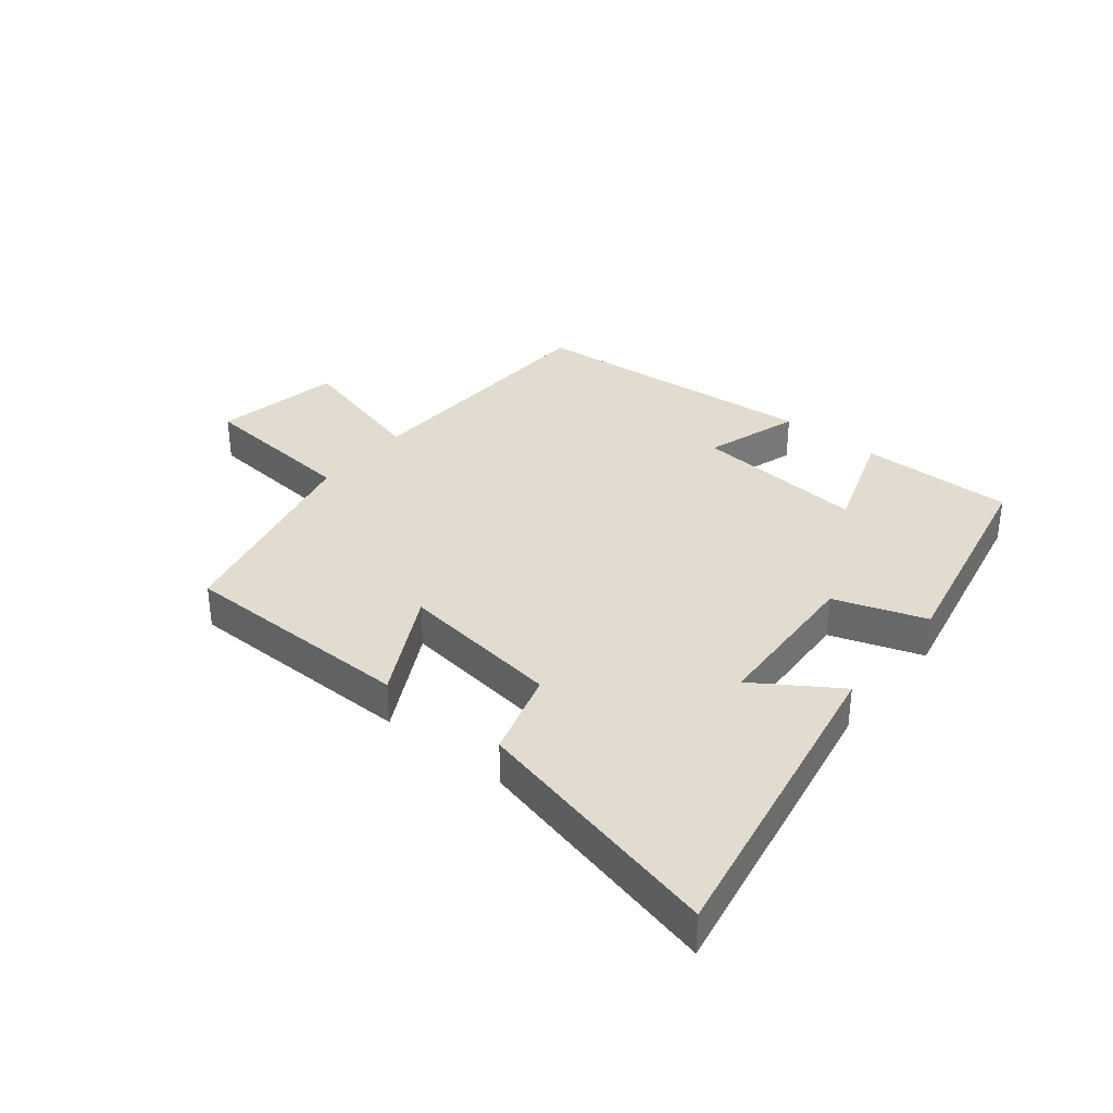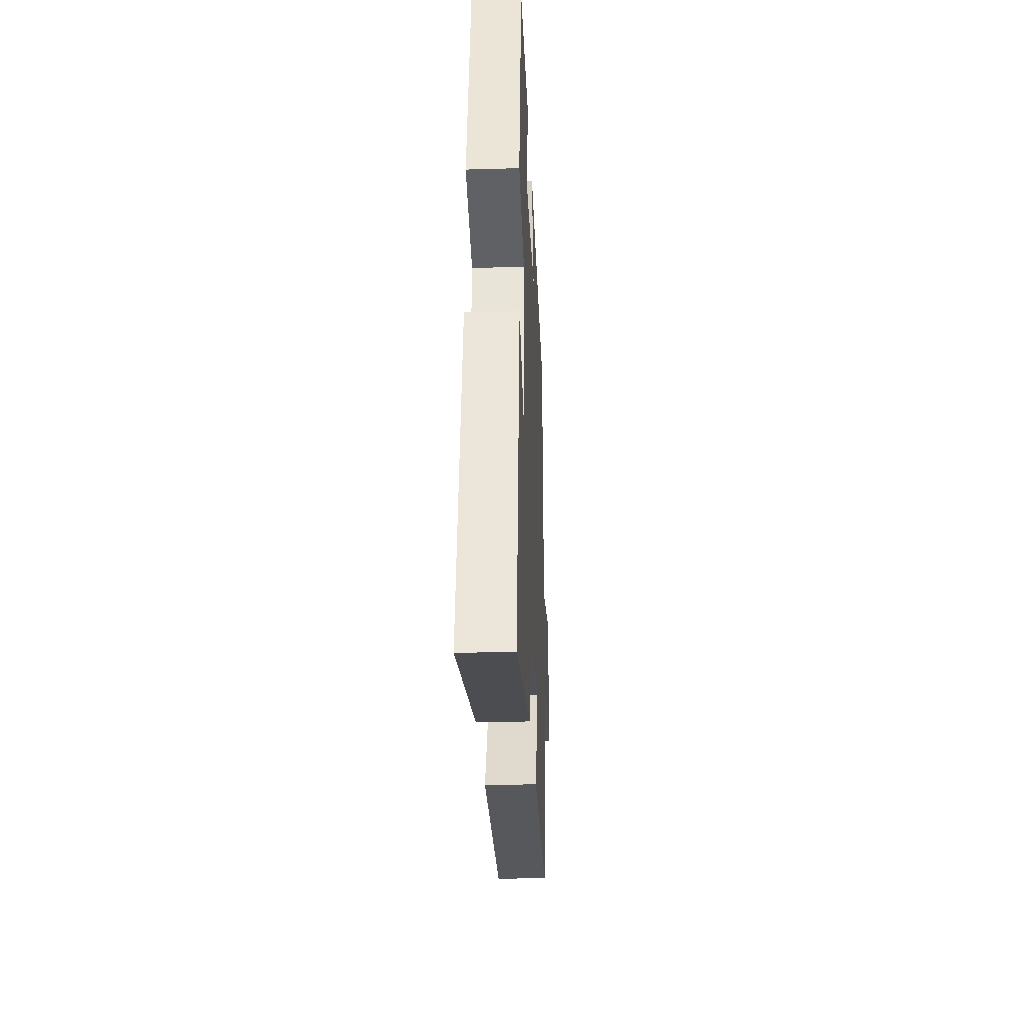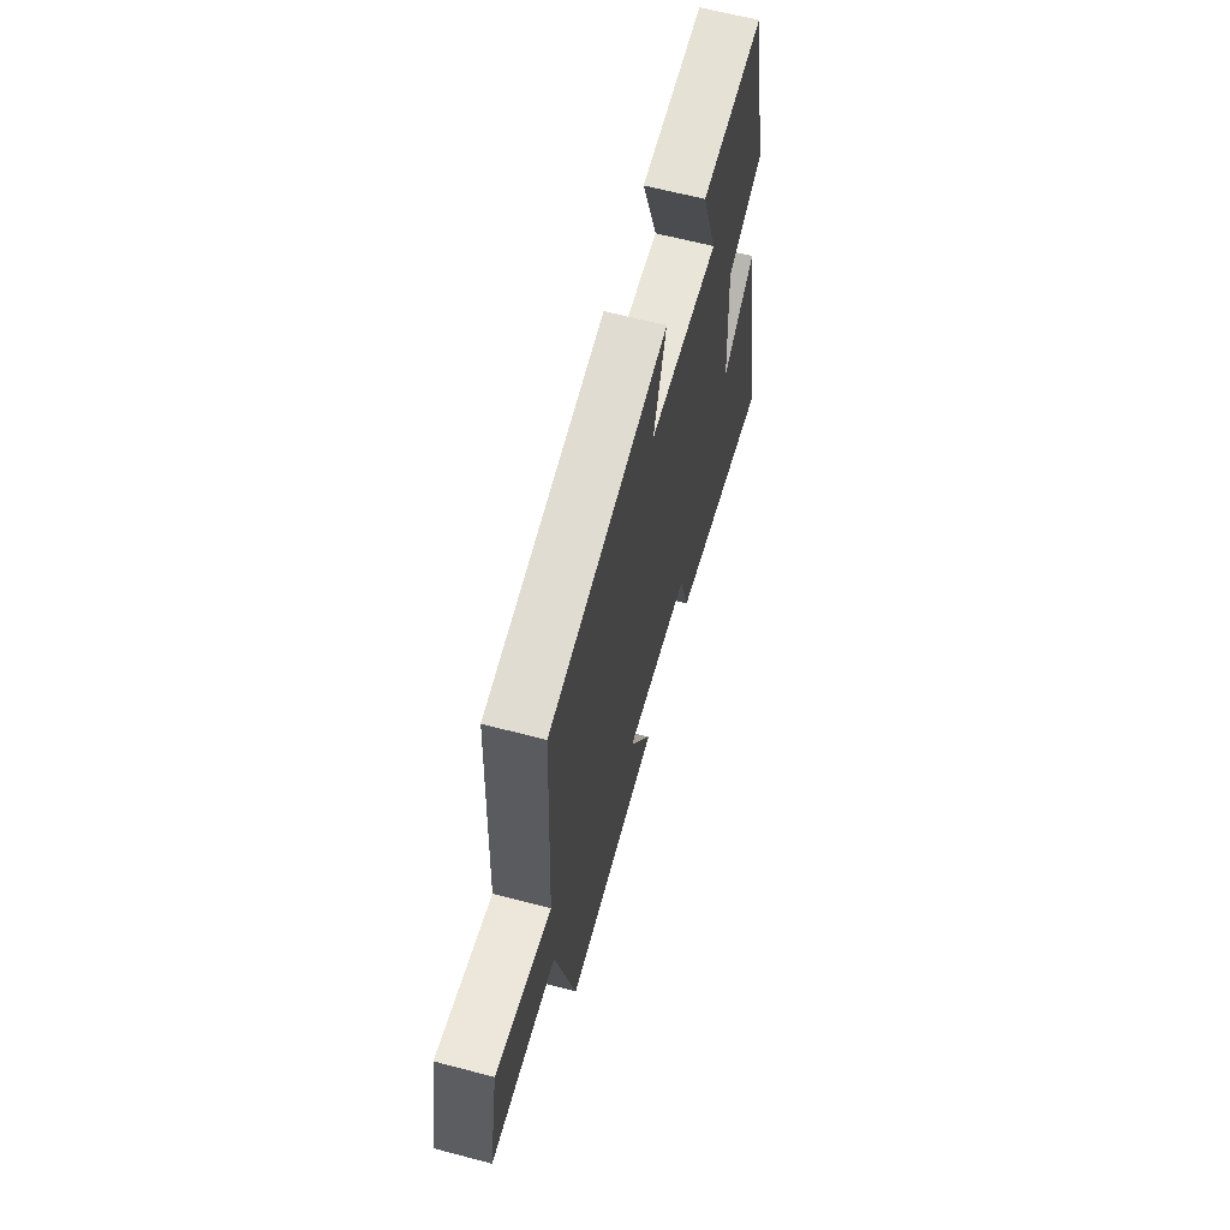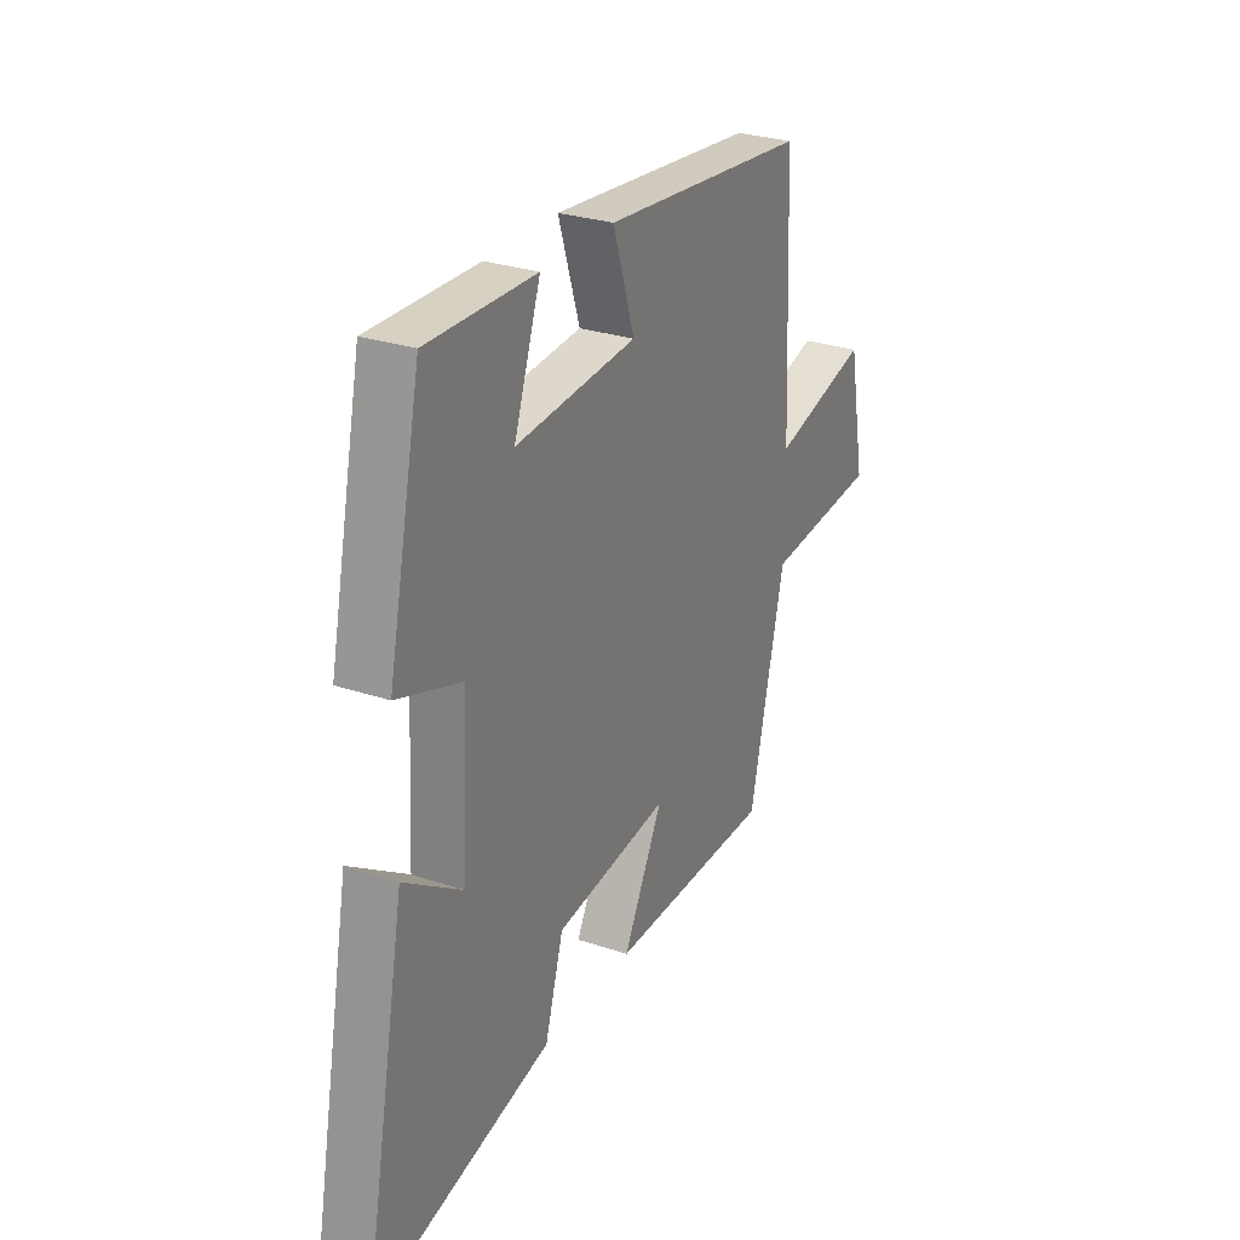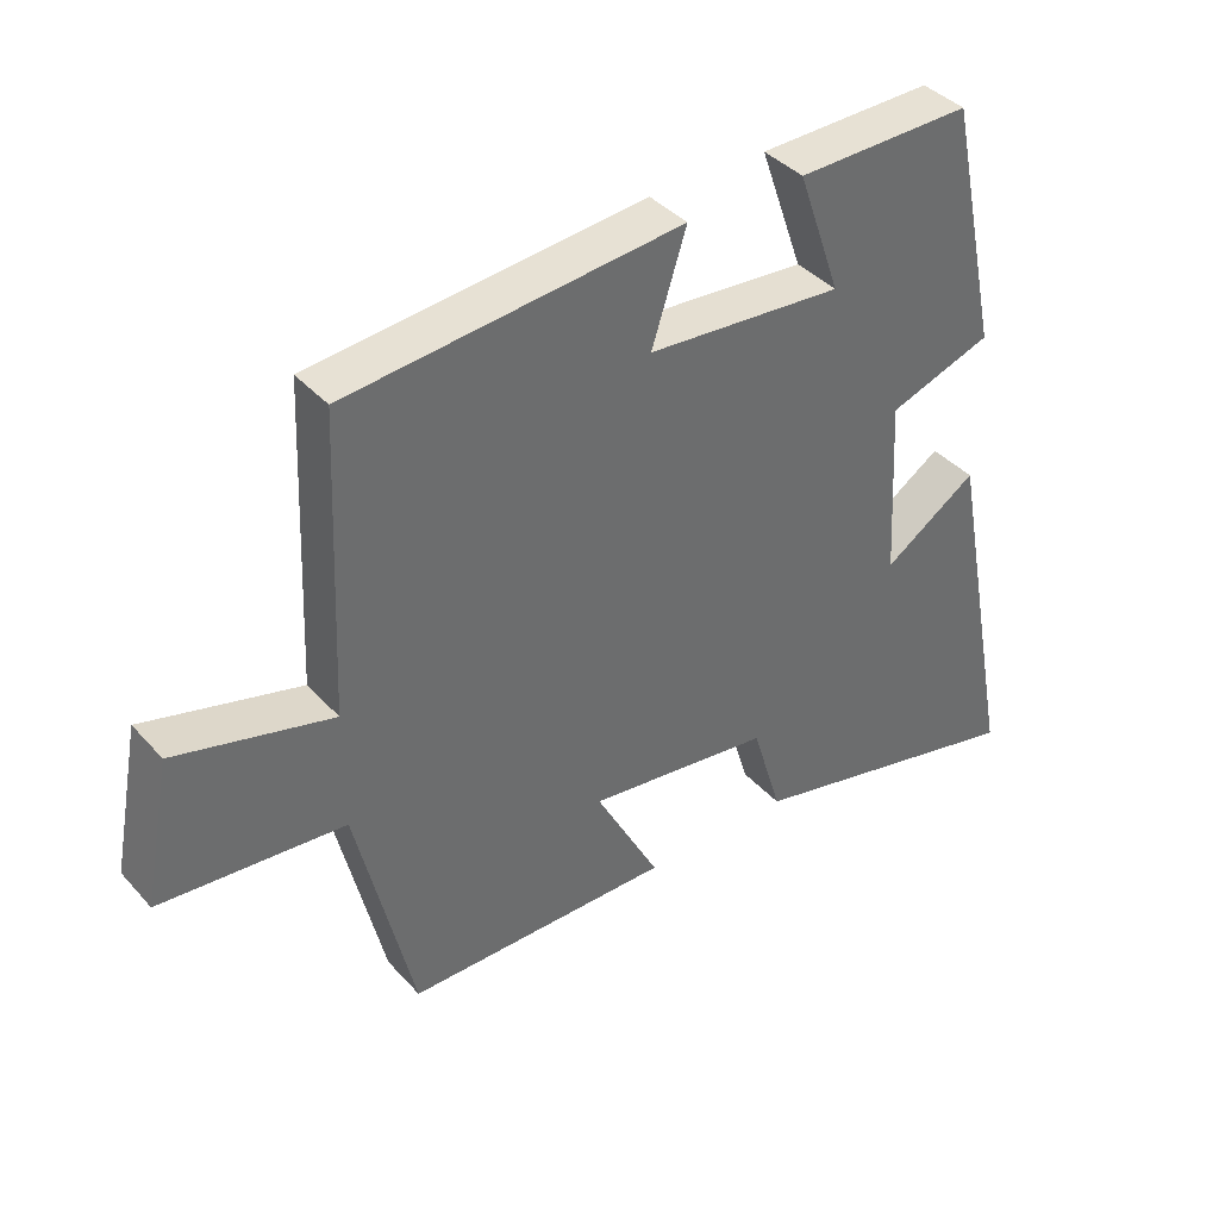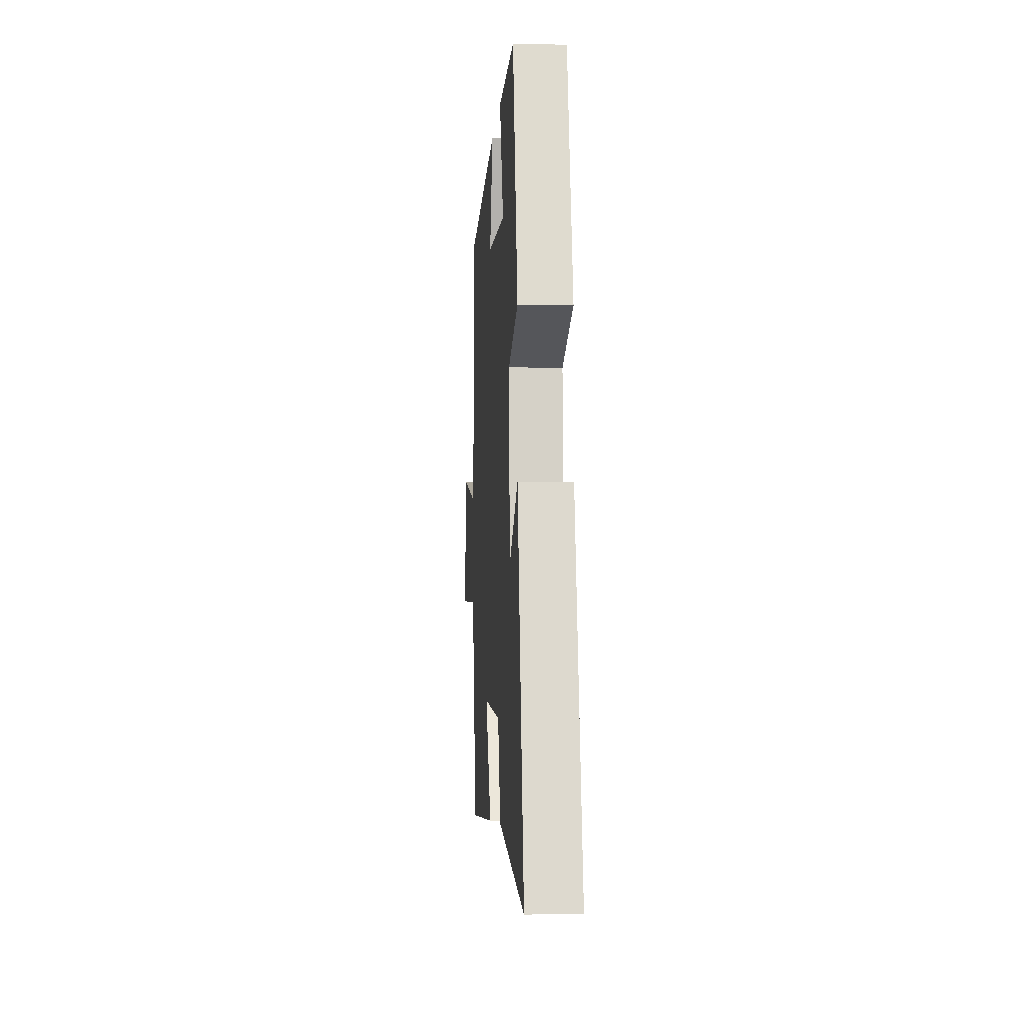
<metadata>
{"format":"obj","ext":"obj","renderer":"f3d","projection":"perspective","resolution":1024,"background":"white","views":[{"elev":34.5,"azim":-140.8,"up":"+Y"},{"elev":-28.7,"azim":-87.5,"up":"+Z"},{"elev":63.2,"azim":104.9,"up":"+Z"},{"elev":28.0,"azim":-62.9,"up":"+Z"},{"elev":39.3,"azim":142.9,"up":"+Z"},{"elev":-6.7,"azim":-94.1,"up":"+Z"}]}
</metadata>
<code>
v 0.481 0.07 0.453
v 0.5 0.07 0.023
v 0.726 0.07 0.082
v 0.766 0.07 -0.126
v 0.5 0.07 -0.149
v 0.418 0.07 -0.498
v 0.033 0.07 -0.5
v 0.126 0.07 -0.324
v -0.14 0.07 -0.358
v -0.183 0.07 -0.5
v -0.6 0.07 -0.597
v -0.5 0.07 -0.077
v -0.365 0.07 -0.167
v -0.351 0.07 0.093
v -0.5 0.07 0.145
v -0.423 0.07 0.505
v -0.171 0.07 0.5
v -0.233 0.07 0.322
v 0.049 0.07 0.344
v -0.001 0.07 0.5
v 0.481 0 0.453
v 0.5 0 0.023
v 0.726 0 0.082
v 0.766 0 -0.126
v 0.5 0 -0.149
v 0.418 0 -0.498
v 0.033 0 -0.5
v 0.126 0 -0.324
v -0.14 0 -0.358
v -0.183 0 -0.5
v -0.6 0 -0.597
v -0.5 0 -0.077
v -0.365 0 -0.167
v -0.351 0 0.093
v -0.5 0 0.145
v -0.423 0 0.505
v -0.171 0 0.5
v -0.233 0 0.322
v 0.049 0 0.344
v -0.001 0 0.5
f 19 20 1 2
f 18 19 2
f 15 16 17 18
f 14 15 18 2
f 13 14 2
f 10 11 12 13
f 9 10 13
f 8 9 13 2
f 5 6 7 8
f 5 8 2 3
f 3 4 5
f 22 21 40 39
f 22 39 38
f 38 37 36 35
f 22 38 35 34
f 22 34 33
f 33 32 31 30
f 33 30 29
f 22 33 29 28
f 28 27 26 25
f 23 22 28 25
f 25 24 23
f 1 21 22 2
f 2 22 23 3
f 3 23 24 4
f 4 24 25 5
f 5 25 26 6
f 6 26 27 7
f 7 27 28 8
f 8 28 29 9
f 9 29 30 10
f 10 30 31 11
f 11 31 32 12
f 12 32 33 13
f 13 33 34 14
f 14 34 35 15
f 15 35 36 16
f 16 36 37 17
f 17 37 38 18
f 18 38 39 19
f 19 39 40 20
f 20 40 21 1

</code>
